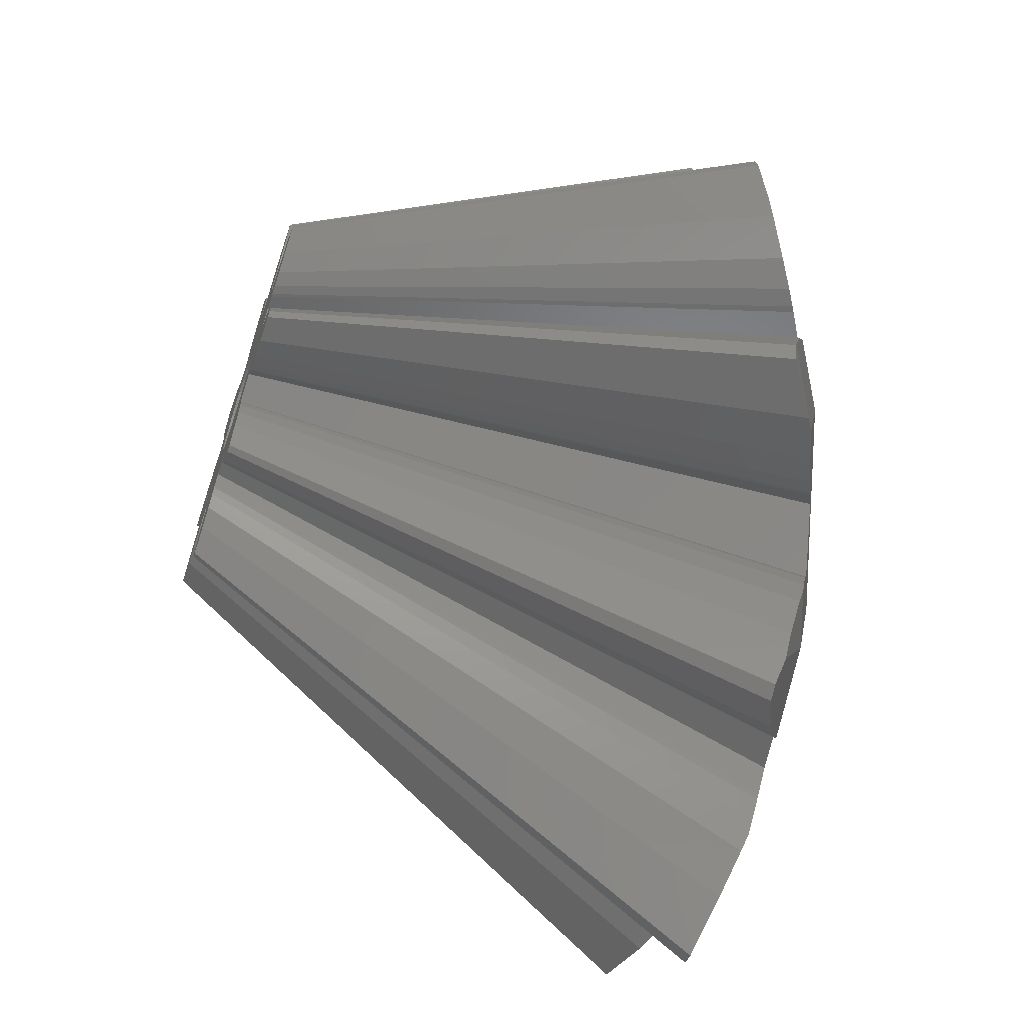
<metadata>
{"format":"stl","ext":"stl","renderer":"f3d","projection":"perspective","resolution":1024,"background":"white","views":[{"elev":-64.1,"azim":-108.6,"up":"+Y"}]}
</metadata>
<code>
# stl→obj: 432 verts, 864 faces
v 4.195 2.714 14
v 9.809 6.416 33.95
v 10.02 6.517 33.9
v 4.103 2.669 14
v 8.793 5.749 34.23
v 3.604 2.342 14
v 11.98 1.43 34.94
v 12.21 1.489 34.9
v 12.16 1.475 34.92
v 4.958 0.6171 14
v 4.859 0.5928 14
v 10.66 1.275 35.08
v 4.253 0.5215 14
v 4.491 2.804 14
v 10.7 6.714 33.79
v 5.243 0.7382 14
v 12.83 1.778 34.67
v 11.87 6.811 33.56
v 11.32 6.775 33.73
v 5.009 2.864 14
v 5.678 1.025 14
v 13.75 2.461 34.27
v 5.749 2.813 14
v 13.48 6.61 33.17
v 6.212 1.541 14
v 14.83 3.665 33.75
v 6.691 2.565 14
v 15.54 5.961 32.81
v 15.79 5.443 32.94
v 15.21 4.31 33.53
v 6.774 2.336 14
v 4.958 -0.6171 14
v 12.11 -1.445 35.33
v 12.35 -1.506 35.31
v 4.859 -0.5928 14
v 10.79 -1.291 35.42
v 4.266 -0.5231 14
v 4.195 -2.714 14
v 10.25 -6.703 35.47
v 4.103 -2.669 14
v 10.47 -6.813 35.44
v 9.119 -5.963 35.61
v 3.593 -2.334 14
v 13.02 -1.804 35.17
v 12.43 -1.539 35.31
v 5.243 -0.7382 14
v 4.491 -2.804 14
v 11.19 -7.025 35.37
v 5.678 -1.025 14
v 13.13 -1.883 35.15
v 14.03 -2.51 34.97
v 12.45 -7.148 35.23
v 12.39 -7.144 35.25
v 5.009 -2.864 14
v 15.18 -3.751 34.55
v 14.06 -2.543 34.97
v 6.212 -1.541 14
v 5.749 -2.813 14
v 14.11 -6.918 34.72
v 6.774 -2.336 14
v 16.35 -5.633 34.09
v 6.691 -2.565 14
v 16.06 -6.233 34.15
v 16.16 -6.197 34.12
v 8.396 -8.943 35.54
v 3.402 -3.66 14
v 3.341 -3.577 14
v 8.537 -9.138 35.48
v 7.491 -7.983 35.67
v 2.932 -3.143 14
v 8.388 -8.934 35.54
v 1.469 -4.776 14
v 3.502 -11.59 35.08
v 1.427 -4.682 14
v 3.602 -11.82 35.05
v 3.123 -10.33 35.28
v 1.252 -4.098 14
v 3.542 -3.935 14
v 8.848 -9.788 35.31
v 1.637 -5.035 14
v 4.015 -12.44 34.98
v 3.691 -4.435 14
v 9.146 -10.96 35.02
v 1.996 -5.414 14
v 4.885 -13.32 34.81
v 4.417 -12.86 34.95
v 3.768 -5.174 14
v 9.161 -11.24 34.95
v 9.235 -12.65 34.62
v 2.596 -5.85 14
v 5.369 -13.64 34.7
v 6.316 -14.27 34.48
v 3.688 -6.144 14
v 8.912 -14.84 34.14
v 3.476 -6.266 14
v 8.391 -15.13 34.11
v 0.6657 -11.94 34.64
v 0.2533 -4.99 14
v 0.2599 -4.888 14
v 0.6484 -12.17 34.59
v 0.5936 -10.69 34.87
v 0.2257 -4.292 14
v 0.5961 -10.73 34.87
v -1.945 -4.603 14
v -4.588 -10.71 33.74
v -1.916 -4.504 14
v -4.649 -10.93 33.68
v -4.106 -9.59 34.09
v -1.675 -3.944 14
v 0.1834 -5.291 14
v 0.4737 -12.86 34.43
v -1.982 -4.909 14
v -4.719 -11.62 33.54
v -0.02382 -5.77 14
v -0.03485 -13.89 34.07
v 0.2114 -13.41 34.28
v -1.951 -5.43 14
v -4.612 -12.77 33.3
v -4.682 -12.07 33.48
v -0.4388 -6.385 14
v -1.024 -15.11 33.45
v -1.772 -6.15 14
v -4.149 -14.36 33.01
v -1.124 -7.077 14
v -2.6 -16.39 32.71
v -1.364 -7.035 14
v -3.156 -16.26 32.66
v -3.683 -15.3 32.91
v -6.867 -9.175 33.18
v -3.014 -3.985 14
v -2.943 -3.911 14
v -7.018 -9.328 33.1
v -6.177 -8.249 33.58
v -2.586 -3.433 14
v -4.448 -2.276 14
v -9.953 -5.031 32.28
v -4.363 -2.219 14
v -10.12 -5.146 32.18
v -8.975 -4.539 32.87
v -8.98 -4.542 32.87
v -3.818 -1.945 14
v -3.261 -4.171 14
v -7.546 -9.695 32.86
v -4.674 -2.487 14
v -10.55 -5.585 31.92
v -3.727 -4.405 14
v -8.53 -10.11 32.44
v -11.13 -6.464 31.55
v -4.985 -2.906 14
v -9.805 -10.35 31.89
v -9.57 -10.32 32.04
v -9.976 -10.37 31.78
v -9.96 -10.37 31.79
v -4.441 -4.61 14
v -5.311 -3.573 14
v -11.19 -6.622 31.51
v -11.68 -7.843 31.06
v -5.41 -4.699 14
v -11.75 -10.21 30.67
v -5.567 -4.512 14
v -11.85 -8.706 30.85
v -12.05 -9.767 30.57
v -12.02 -9.554 30.64
v -4.87 -1.116 14
v -10.7 -2.506 31.81
v -10.89 -2.523 31.7
v -4.768 -1.105 14
v -9.683 -2.266 32.4
v -4.188 -0.9676 14
v -4.87 1.116 14
v -10.53 2.466 31.29
v -4.768 1.105 14
v -10.71 2.481 31.17
v -9.51 2.225 31.92
v -9.714 2.273 31.83
v -4.175 0.9645 14
v -5.179 -1.099 14
v -11.47 -2.458 31.35
v -5.179 1.099 14
v -11.28 2.418 30.83
v -5.686 -0.9785 14
v -12.37 -2.148 30.78
v -5.686 0.9785 14
v -11.43 2.366 30.74
v -12.19 2.116 30.31
v -6.365 -0.6767 14
v -13.53 -1.45 30.04
v -6.365 0.6767 14
v -13.37 1.433 29.69
v -14.48 -0.5395 29.34
v -13.98 -1.035 29.74
v -7.165 -0.1222 14
v -14.78 -0.2537 29.11
v -7.165 0.1222 14
v -14.74 0.2531 29.04
v -4.448 2.276 14
v -9.604 4.856 31.14
v -9.76 4.965 31.04
v -4.363 2.219 14
v -8.684 4.393 31.71
v -3.83 1.951 14
v -2.943 3.911 14
v -6.579 8.742 31.01
v -6.444 8.608 31.12
v -3.014 3.985 14
v -2.578 3.422 14
v -5.814 7.763 31.7
v -10.15 5.377 30.71
v -4.674 2.487 14
v -7.052 9.059 30.69
v -3.261 4.171 14
v -10.66 6.19 30.2
v -4.985 2.906 14
v -7.92 9.387 30.1
v -7.258 9.14 30.57
v -3.727 4.405 14
v -11.08 7.443 29.46
v -10.86 6.754 29.9
v -10.92 6.929 29.81
v -5.311 3.573 14
v -4.441 4.61 14
v -9.212 9.578 29.33
v -5.567 4.512 14
v -11.25 9.114 28.51
v -5.41 4.699 14
v -10.92 9.488 28.49
v -1.945 4.603 14
v -4.273 9.98 31.42
v -4.325 10.17 31.32
v -1.916 4.504 14
v -3.857 9.013 31.94
v -1.68 3.956 14
v 0.6129 11.02 31.95
v 0.2533 4.99 14
v 0.596 11.22 31.86
v 0.2599 4.888 14
v 0.549 9.91 32.44
v 0.2249 4.279 14
v -1.982 4.909 14
v -4.338 10.35 31.24
v -4.369 10.76 31.04
v 0.1834 5.291 14
v 0.433 11.8 31.56
v -4.224 11.7 30.49
v -4.364 10.8 31.03
v -1.951 5.43 14
v -0.02382 5.77 14
v -0.0332 12.67 31.07
v -1.772 6.15 14
v -4.06 12.14 30.25
v -3.748 12.97 29.81
v -0.9266 13.65 30.2
v -0.1143 12.77 31.01
v -0.4388 6.385 14
v -1.364 7.035 14
v -2.814 14.5 29.09
v -1.124 7.077 14
v -2.32 14.62 29.16
v -2.667 14.54 29.11
v 1.469 4.776 14
v 3.247 10.74 32.49
v 3.332 10.93 32.39
v 1.427 4.682 14
v 2.934 9.702 33.03
v 2.997 9.912 32.94
v 1.256 4.111 14
v 7.897 8.413 33.41
v 3.402 3.66 14
v 8.026 8.593 33.35
v 3.341 3.577 14
v 7.067 7.532 33.76
v 2.923 3.133 14
v 1.637 5.035 14
v 3.691 11.43 32.12
v 3.542 3.935 14
v 8.306 9.19 33.13
v 1.996 5.414 14
v 4.457 12.15 31.72
v 8.542 10.23 32.69
v 8.448 9.781 32.93
v 3.691 4.435 14
v 2.596 5.85 14
v 4.837 12.39 31.59
v 5.734 12.95 31.27
v 8.529 11.02 32.27
v 3.768 5.174 14
v 8.519 11.67 31.91
v 3.476 6.266 14
v 7.593 13.69 30.85
v 3.688 6.144 14
v 8.088 13.47 30.96
v 7.746 6.83 33.94
v -5.111 -8.939 33.84
v -9.408 -3.192 32.64
v -9.319 -3.481 32.7
v -9.361 -3.35 32.68
v -8.98 -4.527 32.87
v -8.753 4.226 31.74
v -4.351 8.728 31.97
v 1.994 0.1609 14
v 1.974 -0.3208 14
v 1.897 0.6333 14
v 1.69 1.069 14
v 1.84 -0.7839 14
v 1.599 -1.201 14
v 0.8574 -1.807 14
v 1.265 -1.549 14
v 0.4001 -1.96 14
v -0.08053 -1.998 14
v -0.5564 -1.921 14
v -1 -1.732 14
v 1.385 1.442 14
v 1 1.732 14
v 0.5564 1.921 14
v 0.08053 1.998 14
v -0.4001 1.96 14
v -0.8574 1.807 14
v -1.265 1.549 14
v -1.599 1.201 14
v -1.84 0.7839 14
v -1.994 -0.1609 14
v -1.974 0.3208 14
v -1.385 -1.442 14
v -1.69 -1.069 14
v -1.897 -0.6333 14
v 1.385 1.442 23
v 1 1.732 23
v -1 -1.732 23
v -0.5564 -1.921 23
v 1.84 -0.7839 23
v 1.599 -1.201 23
v -1.84 0.7839 23
v -1.599 1.201 23
v -1.265 1.549 23
v 1.897 0.6333 23
v 1.994 0.1609 23
v 1.69 1.069 23
v 1.974 -0.3208 23
v 0.4001 -1.96 23
v 0.8574 -1.807 23
v -0.08053 -1.998 23
v 1.265 -1.549 23
v 0.5564 1.921 23
v 0.08053 1.998 23
v -0.4001 1.96 23
v -1.69 -1.069 23
v -1.897 -0.6333 23
v -0.8574 1.807 23
v -1.974 0.3208 23
v -1.994 -0.1609 23
v -1.385 -1.442 23
v 3.197 1.424 23
v 2.832 2.057 35.26
v 2.832 2.057 23
v 3.087 1.615 35.34
v 3.197 1.424 35.38
v 2.832 -2.057 23
v 3.197 -1.424 35.71
v 3.197 -1.424 23
v 2.832 -2.057 35.74
v 3.424 0.7277 23
v 3.424 0.7277 35.49
v 3.424 -0.7277 35.66
v 3.424 -0.7277 23
v 2.342 -2.601 35.75
v 1.75 -3.031 35.7
v 1.963 -2.876 35.73
v 2.342 -2.601 23
v 1.75 -3.031 23
v 0.3659 -3.481 23
v -0.3659 -3.481 35.44
v 0.3659 -3.481 35.53
v -0.3659 -3.481 23
v 1.082 -3.329 35.61
v 1.082 -3.329 23
v 1.75 3.031 23
v 1.082 3.329 34.75
v 1.082 3.329 23
v 1.75 3.031 34.94
v -2.832 2.057 34.45
v -2.342 2.601 34.44
v -2.577 2.34 34.48
v -2.832 2.057 23
v -2.342 2.601 23
v 2.342 2.601 35.13
v 2.342 2.601 23
v 3.5 4.21e-08 23
v 3.5 4.21e-08 35.58
v -1.082 -3.329 23
v -1.75 -3.031 35.3
v -1.082 -3.329 35.36
v -1.75 -3.031 23
v 2.268 2.655 35.12
v -3.424 0.7277 34.42
v -3.197 1.424 23
v -3.197 1.424 34.43
v -3.424 0.7277 23
v -1.082 3.329 23
v -1.75 3.031 34.41
v -1.75 3.031 23
v -1.082 3.329 34.43
v 0.3659 3.481 23
v -0.3659 3.481 23
v -2.342 -2.601 23
v -2.832 -2.057 23
v -3.197 -1.424 23
v -3.424 -0.7277 23
v -3.5 -4.21e-08 23
v 0.3659 3.481 34.6
v -0.3659 3.481 34.49
v -1.908 -2.916 35.27
v -1.781 -3.009 35.3
v -2.342 -2.601 35.12
v -2.037 -2.823 35.24
v -3.197 -1.424 34.71
v -2.832 -2.057 34.89
v -3.5 -4.21e-08 34.46
v -3.424 -0.7277 34.56
v -3.045 1.687 34.45
v 12.53 -2.569 35.44
v 11.92 4.033 34.59
v 5.065 -8.672 35.87
v -2.019 -3.017 35.27
v -8.943 -3.327 32.92
v -2.167 -7.906 35.06
v -9.054 -6.98 32.77
v 3.484 8.612 33.63
v -2.898 -12.64 34.02
v -3.474 6.39 33.21
v -9.274 0.2867 32.46
v 4.709 3.086 35.36
v 5.244 -2.761 36.12
f 1 2 3
f 2 1 4
f 4 5 2
f 5 4 6
f 7 8 9
f 10 7 11
f 7 10 8
f 11 12 13
f 12 11 7
f 14 3 15
f 3 14 1
f 16 8 10
f 8 16 17
f 18 15 19
f 20 15 18
f 15 20 14
f 21 17 16
f 17 21 22
f 23 18 24
f 18 23 20
f 25 22 21
f 22 25 26
f 27 24 28
f 24 27 23
f 26 29 30
f 25 29 26
f 29 25 31
f 29 27 28
f 27 29 31
f 32 33 34
f 33 32 35
f 35 36 33
f 36 35 37
f 38 39 40
f 39 38 41
f 40 42 43
f 42 40 39
f 44 34 45
f 46 34 44
f 34 46 32
f 47 41 38
f 41 47 48
f 49 50 51
f 49 44 50
f 44 49 46
f 48 52 53
f 54 48 47
f 48 54 52
f 55 51 56
f 57 51 55
f 51 57 49
f 58 52 54
f 52 58 59
f 55 60 57
f 60 55 61
f 62 63 59
f 62 59 58
f 63 62 64
f 61 62 60
f 62 61 64
f 65 66 67
f 66 65 68
f 69 67 70
f 65 69 71
f 69 65 67
f 72 73 74
f 73 72 75
f 74 76 77
f 76 74 73
f 68 78 66
f 78 68 79
f 80 75 72
f 75 80 81
f 79 82 78
f 82 79 83
f 84 81 80
f 85 81 84
f 81 85 86
f 83 87 82
f 88 87 83
f 87 88 89
f 90 85 84
f 85 90 91
f 91 90 92
f 89 93 87
f 93 89 94
f 95 92 90
f 92 95 96
f 93 96 95
f 96 93 94
f 97 98 99
f 98 97 100
f 101 99 102
f 103 99 101
f 99 103 97
f 104 105 106
f 105 104 107
f 106 108 109
f 108 106 105
f 100 110 98
f 110 100 111
f 112 107 104
f 107 112 113
f 111 114 110
f 115 111 116
f 111 115 114
f 117 113 112
f 118 113 117
f 113 118 119
f 115 120 114
f 120 115 121
f 122 118 117
f 118 122 123
f 121 124 120
f 124 121 125
f 126 123 122
f 127 123 126
f 123 127 128
f 126 125 127
f 125 126 124
f 129 130 131
f 130 129 132
f 133 131 134
f 131 133 129
f 135 136 137
f 136 135 138
f 139 136 140
f 137 139 141
f 139 137 136
f 142 132 143
f 132 142 130
f 144 138 135
f 138 144 145
f 146 143 147
f 143 146 142
f 148 144 149
f 144 148 145
f 150 147 151
f 152 150 153
f 150 152 147
f 154 147 152
f 147 154 146
f 155 148 149
f 155 156 148
f 156 155 157
f 158 152 159
f 152 158 154
f 160 157 155
f 160 161 157
f 162 161 160
f 161 162 163
f 158 162 160
f 162 158 159
f 164 165 166
f 165 164 167
f 167 168 165
f 168 167 169
f 170 171 172
f 171 170 173
f 174 171 175
f 172 174 176
f 174 172 171
f 177 166 178
f 166 177 164
f 179 173 170
f 173 179 180
f 181 178 182
f 178 181 177
f 183 184 180
f 183 180 179
f 184 183 185
f 186 182 187
f 182 186 181
f 188 185 183
f 185 188 189
f 190 187 191
f 192 190 193
f 190 192 187
f 187 192 186
f 194 189 188
f 189 194 195
f 192 195 194
f 195 192 193
f 196 197 198
f 197 196 199
f 199 200 197
f 200 199 201
f 202 203 204
f 203 202 205
f 206 204 207
f 204 206 202
f 196 208 209
f 208 196 198
f 205 210 203
f 210 205 211
f 209 212 213
f 212 209 208
f 210 214 215
f 211 214 210
f 214 211 216
f 217 218 219
f 217 212 218
f 213 217 220
f 217 213 212
f 221 214 216
f 214 221 222
f 223 217 224
f 217 223 220
f 225 222 221
f 222 225 226
f 225 224 226
f 224 225 223
f 227 228 229
f 228 227 230
f 230 231 228
f 231 230 232
f 233 234 235
f 234 233 236
f 237 236 233
f 236 237 238
f 239 240 241
f 240 239 229
f 229 239 227
f 235 242 243
f 242 235 234
f 244 241 245
f 246 241 244
f 241 246 239
f 243 247 248
f 247 243 242
f 249 250 251
f 249 244 250
f 244 249 246
f 248 252 253
f 248 254 252
f 254 248 247
f 255 251 256
f 251 255 249
f 252 257 258
f 257 252 254
f 255 259 258
f 255 258 257
f 259 255 256
f 260 261 262
f 261 260 263
f 261 264 265
f 263 264 261
f 264 263 266
f 267 268 269
f 268 267 270
f 271 270 267
f 270 271 272
f 273 262 274
f 262 273 260
f 269 275 276
f 275 269 268
f 277 274 278
f 274 277 273
f 276 279 280
f 276 281 279
f 281 276 275
f 282 283 284
f 277 283 282
f 283 277 278
f 285 286 287
f 279 286 285
f 286 279 281
f 288 284 289
f 284 288 282
f 287 290 291
f 290 287 286
f 290 289 291
f 289 290 288
f 272 292 5
f 292 272 271
f 272 5 6
f 77 101 102
f 101 77 76
f 134 293 133
f 134 108 293
f 108 134 109
f 42 70 43
f 70 42 69
f 12 37 13
f 37 12 36
f 141 168 169
f 141 294 168
f 295 294 141
f 294 295 296
f 139 295 141
f 295 139 297
f 201 298 200
f 298 201 174
f 174 201 176
f 231 207 299
f 206 231 232
f 231 206 207
f 266 237 264
f 237 266 238
f 106 99 98
f 104 98 110
f 90 87 93
f 87 90 82
f 90 93 95
f 84 82 90
f 82 84 78
f 80 78 84
f 72 66 80
f 78 80 66
f 62 57 60
f 58 57 62
f 58 49 57
f 54 49 58
f 49 54 46
f 47 46 54
f 46 47 32
f 38 32 47
f 32 38 35
f 35 40 37
f 40 35 38
f 25 27 31
f 25 23 27
f 21 23 25
f 20 21 16
f 21 20 23
f 14 16 10
f 1 10 11
f 16 14 20
f 4 11 13
f 10 1 14
f 43 37 40
f 37 43 13
f 11 4 1
f 13 6 4
f 272 13 43
f 272 43 70
f 13 272 6
f 282 286 281
f 277 281 275
f 286 282 290
f 273 275 268
f 260 268 270
f 263 270 272
f 290 282 288
f 300 70 301
f 66 72 67
f 302 272 300
f 303 272 302
f 70 300 272
f 70 304 301
f 74 67 72
f 70 305 304
f 67 74 70
f 70 74 77
f 306 70 77
f 70 307 305
f 70 306 307
f 77 308 306
f 102 308 77
f 112 110 114
f 99 106 102
f 102 309 308
f 117 114 120
f 310 102 109
f 102 310 309
f 122 120 124
f 122 124 126
f 310 109 311
f 134 311 109
f 117 120 122
f 114 117 112
f 102 106 109
f 110 112 104
f 98 104 106
f 312 272 303
f 263 272 266
f 281 277 282
f 275 273 277
f 270 263 260
f 313 272 312
f 268 260 273
f 272 313 266
f 314 266 313
f 314 238 266
f 315 238 314
f 316 238 315
f 230 238 232
f 238 316 232
f 238 230 242
f 232 316 317
f 227 242 230
f 206 317 318
f 239 242 227
f 206 318 319
f 254 249 257
f 257 249 255
f 246 247 239
f 242 239 247
f 254 246 249
f 247 246 254
f 320 176 201
f 321 169 176
f 167 176 169
f 167 172 176
f 164 172 167
f 164 170 172
f 177 170 164
f 177 179 170
f 181 179 177
f 181 183 179
f 186 183 181
f 186 188 183
f 192 188 186
f 188 192 194
f 201 319 320
f 176 320 322
f 317 206 232
f 176 322 321
f 242 236 238
f 236 242 234
f 311 134 323
f 141 323 134
f 323 141 324
f 324 141 325
f 169 325 141
f 141 134 131
f 325 169 321
f 137 131 130
f 319 201 206
f 135 130 142
f 206 201 202
f 144 142 146
f 199 202 201
f 202 199 205
f 131 137 141
f 149 146 154
f 142 144 135
f 130 135 137
f 146 149 144
f 154 155 149
f 158 155 154
f 155 158 160
f 196 205 199
f 205 196 211
f 209 211 196
f 211 209 216
f 213 216 209
f 216 213 221
f 220 221 213
f 220 225 221
f 225 220 223
f 313 326 327
f 326 313 312
f 310 328 329
f 328 310 311
f 305 330 304
f 330 305 331
f 332 319 333
f 319 332 320
f 333 318 334
f 318 333 319
f 300 335 302
f 335 300 336
f 303 326 312
f 326 303 337
f 301 336 300
f 336 301 338
f 306 339 340
f 339 306 308
f 308 341 339
f 341 308 309
f 307 331 305
f 331 307 342
f 302 337 303
f 337 302 335
f 304 338 301
f 338 304 330
f 309 329 341
f 329 309 310
f 307 340 342
f 340 307 306
f 314 327 343
f 327 314 313
f 316 344 345
f 344 316 315
f 346 325 347
f 325 346 324
f 318 348 334
f 348 318 317
f 315 343 344
f 343 315 314
f 349 320 332
f 320 349 322
f 347 321 350
f 321 347 325
f 351 324 346
f 324 351 323
f 311 351 328
f 351 311 323
f 317 345 348
f 345 317 316
f 350 322 349
f 322 350 321
f 352 353 354
f 353 352 355
f 355 352 356
f 357 358 359
f 358 357 360
f 361 356 352
f 356 361 362
f 359 363 364
f 363 359 358
f 365 366 367
f 368 366 365
f 366 368 369
f 370 371 372
f 371 370 373
f 369 374 366
f 374 369 375
f 376 377 378
f 377 376 379
f 380 381 382
f 383 381 380
f 381 383 384
f 354 385 386
f 385 354 353
f 387 362 361
f 362 387 388
f 364 388 387
f 388 364 363
f 389 390 391
f 390 389 392
f 375 372 374
f 372 375 370
f 368 360 357
f 360 368 365
f 379 385 393
f 386 379 376
f 379 386 385
f 394 395 396
f 395 394 397
f 398 399 400
f 399 398 401
f 336 387 361
f 338 387 336
f 335 361 352
f 387 338 364
f 337 352 354
f 326 354 386
f 330 364 338
f 364 330 359
f 361 335 336
f 327 386 376
f 352 337 335
f 354 326 337
f 327 376 378
f 386 327 326
f 378 343 327
f 402 343 378
f 402 344 343
f 403 344 402
f 403 345 344
f 398 345 403
f 345 398 348
f 400 348 398
f 348 400 334
f 384 334 400
f 334 384 333
f 383 333 384
f 395 332 383
f 333 383 332
f 359 330 357
f 331 357 330
f 357 331 368
f 342 368 331
f 368 342 369
f 340 369 342
f 369 340 375
f 339 375 340
f 339 370 375
f 341 370 339
f 341 373 370
f 329 373 341
f 389 329 328
f 329 389 373
f 404 328 351
f 405 351 346
f 328 392 389
f 406 346 347
f 407 347 350
f 397 332 395
f 328 404 392
f 351 405 404
f 332 397 349
f 346 406 405
f 408 349 397
f 349 408 350
f 347 407 406
f 350 408 407
f 373 391 371
f 391 373 389
f 378 409 402
f 409 378 377
f 402 410 403
f 410 402 409
f 390 411 412
f 413 411 390
f 411 413 414
f 392 413 390
f 413 392 404
f 405 415 416
f 415 405 406
f 403 401 398
f 401 403 410
f 407 417 418
f 417 407 408
f 396 380 419
f 380 396 383
f 383 396 395
f 404 416 413
f 416 404 405
f 406 418 415
f 418 406 407
f 384 399 381
f 399 384 400
f 408 394 417
f 394 408 397
f 44 420 50
f 420 44 45
f 421 26 30
f 26 421 22
f 22 421 17
f 17 421 8
f 8 421 9
f 86 83 79
f 422 79 68
f 71 68 65
f 68 71 422
f 86 79 422
f 85 83 86
f 88 85 91
f 83 85 88
f 423 424 425
f 425 133 293
f 426 129 133
f 129 426 132
f 132 426 143
f 426 133 425
f 143 426 147
f 147 426 151
f 289 287 291
f 287 289 284
f 287 284 285
f 285 284 283
f 283 279 285
f 279 283 280
f 278 280 283
f 274 280 278
f 274 427 280
f 262 427 274
f 261 427 262
f 427 261 265
f 243 233 235
f 233 243 245
f 264 427 265
f 237 427 264
f 245 243 248
f 245 248 253
f 237 240 427
f 233 245 240
f 233 240 237
f 240 245 241
f 425 108 428
f 108 425 293
f 105 428 108
f 107 428 105
f 113 428 107
f 428 113 119
f 428 97 103
f 97 428 100
f 100 428 111
f 428 103 425
f 111 428 116
f 427 231 429
f 240 231 427
f 231 240 228
f 228 240 229
f 429 231 299
f 28 30 29
f 24 30 28
f 24 421 30
f 18 421 24
f 421 18 19
f 426 150 151
f 157 426 156
f 426 157 150
f 150 157 161
f 394 430 417
f 396 430 394
f 430 396 419
f 413 423 414
f 416 423 413
f 416 430 423
f 415 430 416
f 418 430 415
f 430 418 417
f 424 296 295
f 427 276 280
f 276 267 269
f 276 427 267
f 271 427 431
f 267 427 271
f 292 271 431
f 420 59 63
f 420 52 59
f 52 420 53
f 420 431 432
f 420 51 50
f 51 420 56
f 61 63 64
f 55 63 61
f 420 55 56
f 55 420 63
f 190 185 189
f 185 190 184
f 195 190 189
f 190 195 193
f 171 430 175
f 173 430 171
f 180 430 173
f 184 430 180
f 184 191 430
f 191 184 190
f 251 259 256
f 259 251 250
f 427 429 431
f 91 89 88
f 96 89 92
f 89 96 94
f 89 91 92
f 429 380 382
f 429 419 380
f 419 429 430
f 298 430 429
f 174 430 298
f 430 174 175
f 422 81 86
f 422 75 81
f 422 73 75
f 422 76 73
f 425 76 422
f 76 425 101
f 103 101 425
f 366 432 367
f 374 432 366
f 425 374 372
f 423 390 412
f 423 391 390
f 374 425 432
f 371 425 372
f 391 425 371
f 425 391 423
f 431 379 393
f 431 377 379
f 429 377 431
f 381 429 382
f 399 429 381
f 401 429 399
f 410 429 401
f 409 429 410
f 377 429 409
f 411 414 423
f 431 353 355
f 431 385 353
f 385 431 393
f 424 294 296
f 259 252 258
f 250 252 259
f 252 250 253
f 244 253 250
f 253 244 245
f 411 423 412
f 431 362 388
f 431 356 362
f 356 431 355
f 388 432 431
f 363 432 388
f 358 432 363
f 360 432 358
f 365 432 360
f 432 365 367
f 420 48 53
f 420 41 48
f 420 39 41
f 420 42 39
f 42 422 69
f 422 42 420
f 71 69 422
f 424 297 139
f 139 425 424
f 426 139 140
f 139 426 425
f 424 295 297
f 136 426 140
f 138 426 136
f 145 426 138
f 148 426 145
f 426 148 156
f 428 123 128
f 428 118 123
f 118 428 119
f 428 115 116
f 115 428 121
f 128 121 428
f 121 128 125
f 125 128 127
f 432 425 422
f 432 422 420
f 163 152 153
f 152 163 159
f 159 163 162
f 161 153 150
f 153 161 163
f 168 424 430
f 424 168 294
f 430 165 168
f 430 166 165
f 430 178 166
f 430 182 178
f 430 187 182
f 187 430 191
f 423 430 424
f 15 421 19
f 3 421 15
f 2 421 3
f 5 421 2
f 5 431 421
f 431 5 292
f 421 7 9
f 421 12 7
f 12 421 431
f 34 420 45
f 33 420 34
f 36 420 33
f 36 431 420
f 431 36 12
f 218 200 429
f 212 200 218
f 208 200 212
f 197 208 198
f 200 208 197
f 429 200 298
f 207 429 299
f 215 204 203
f 215 203 210
f 204 215 218
f 207 218 429
f 204 218 207
f 218 215 219
f 219 214 222
f 214 219 215
f 217 222 226
f 222 217 219
f 217 226 224

</code>
